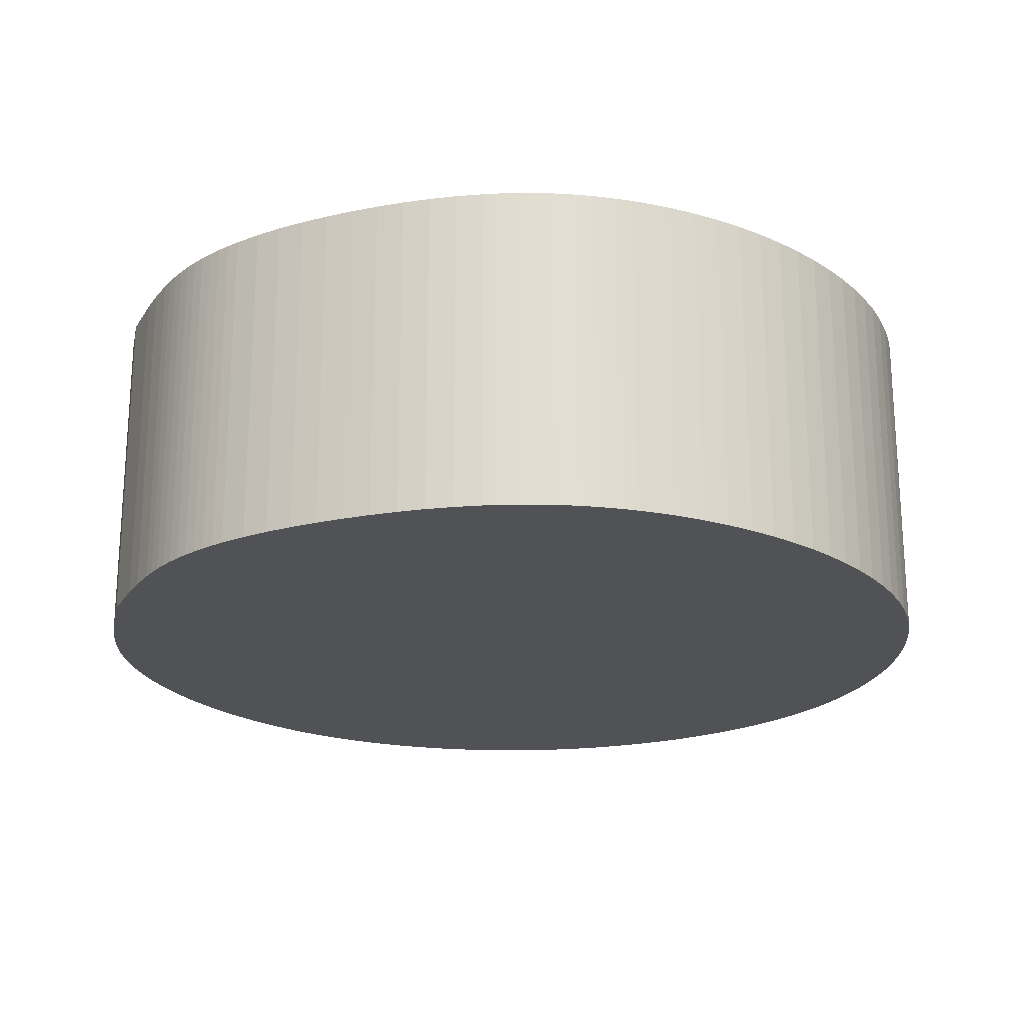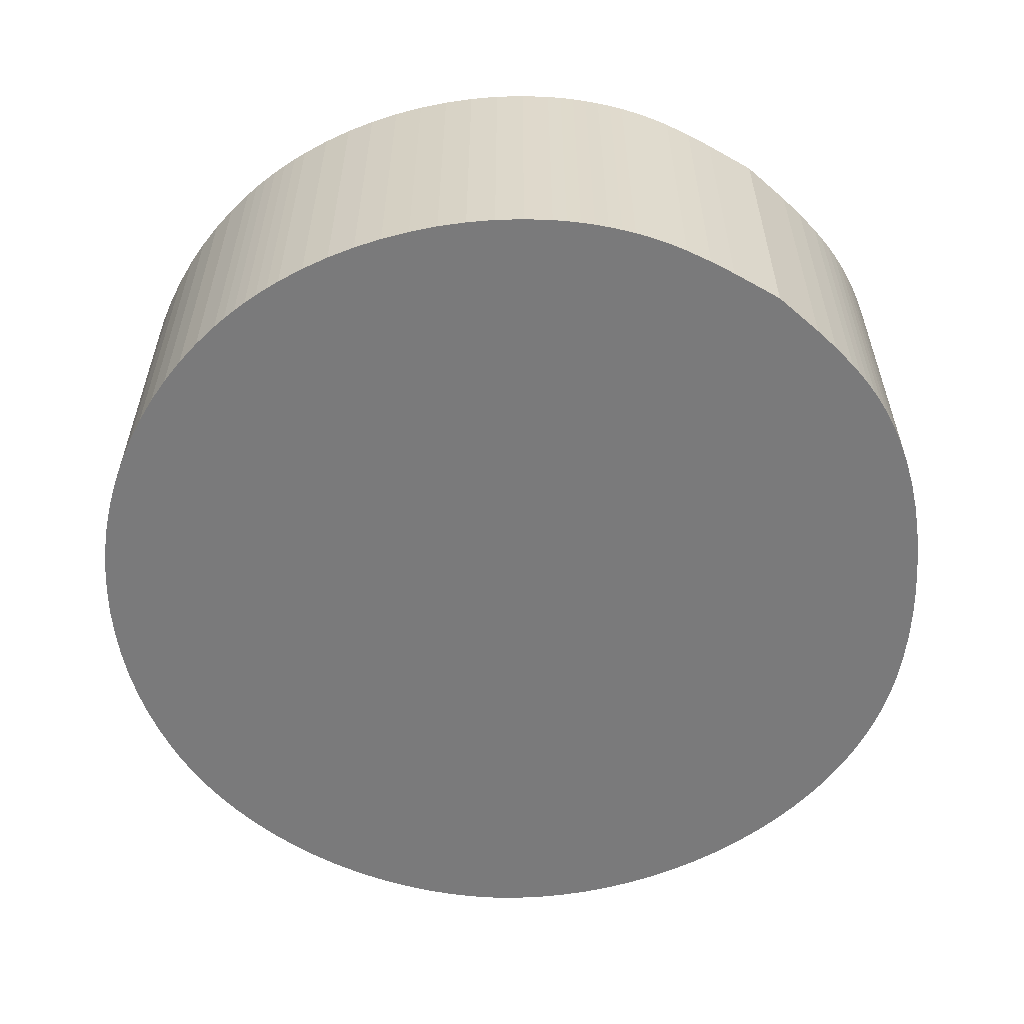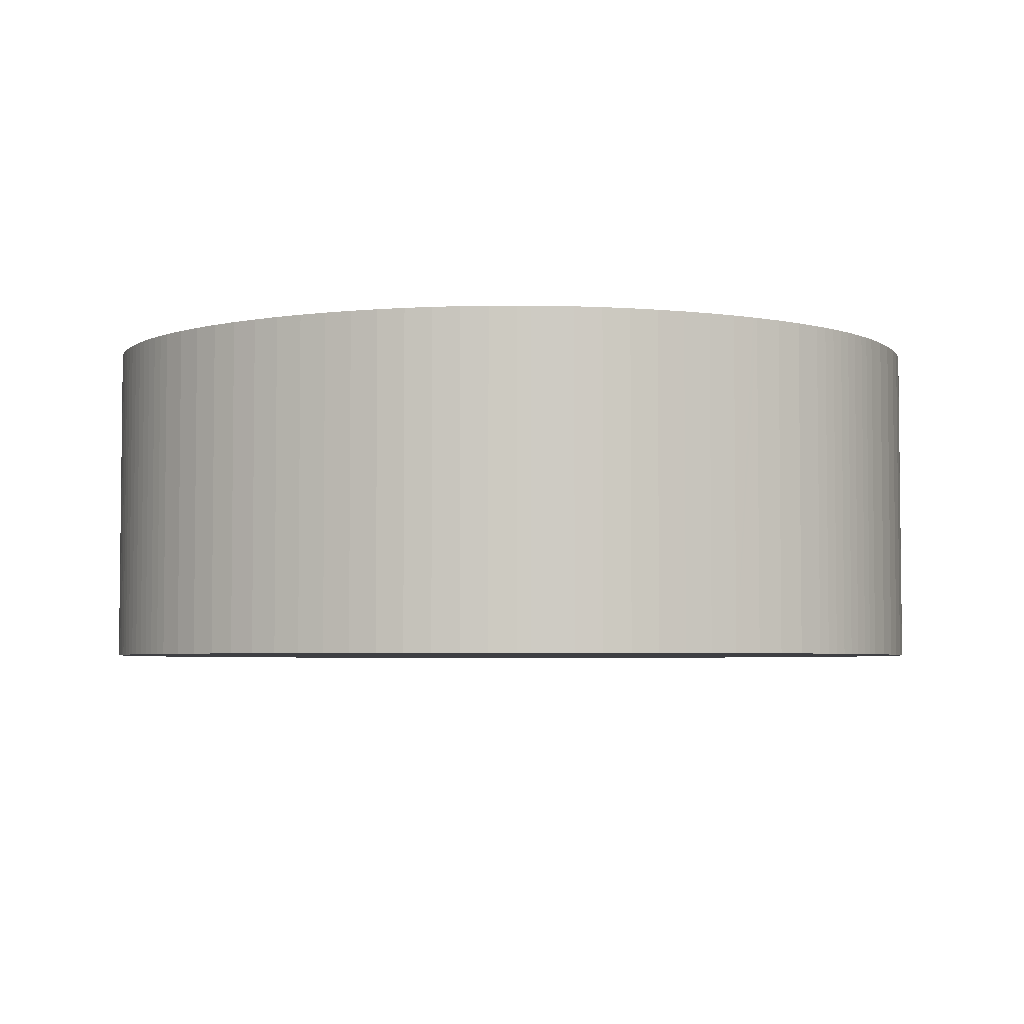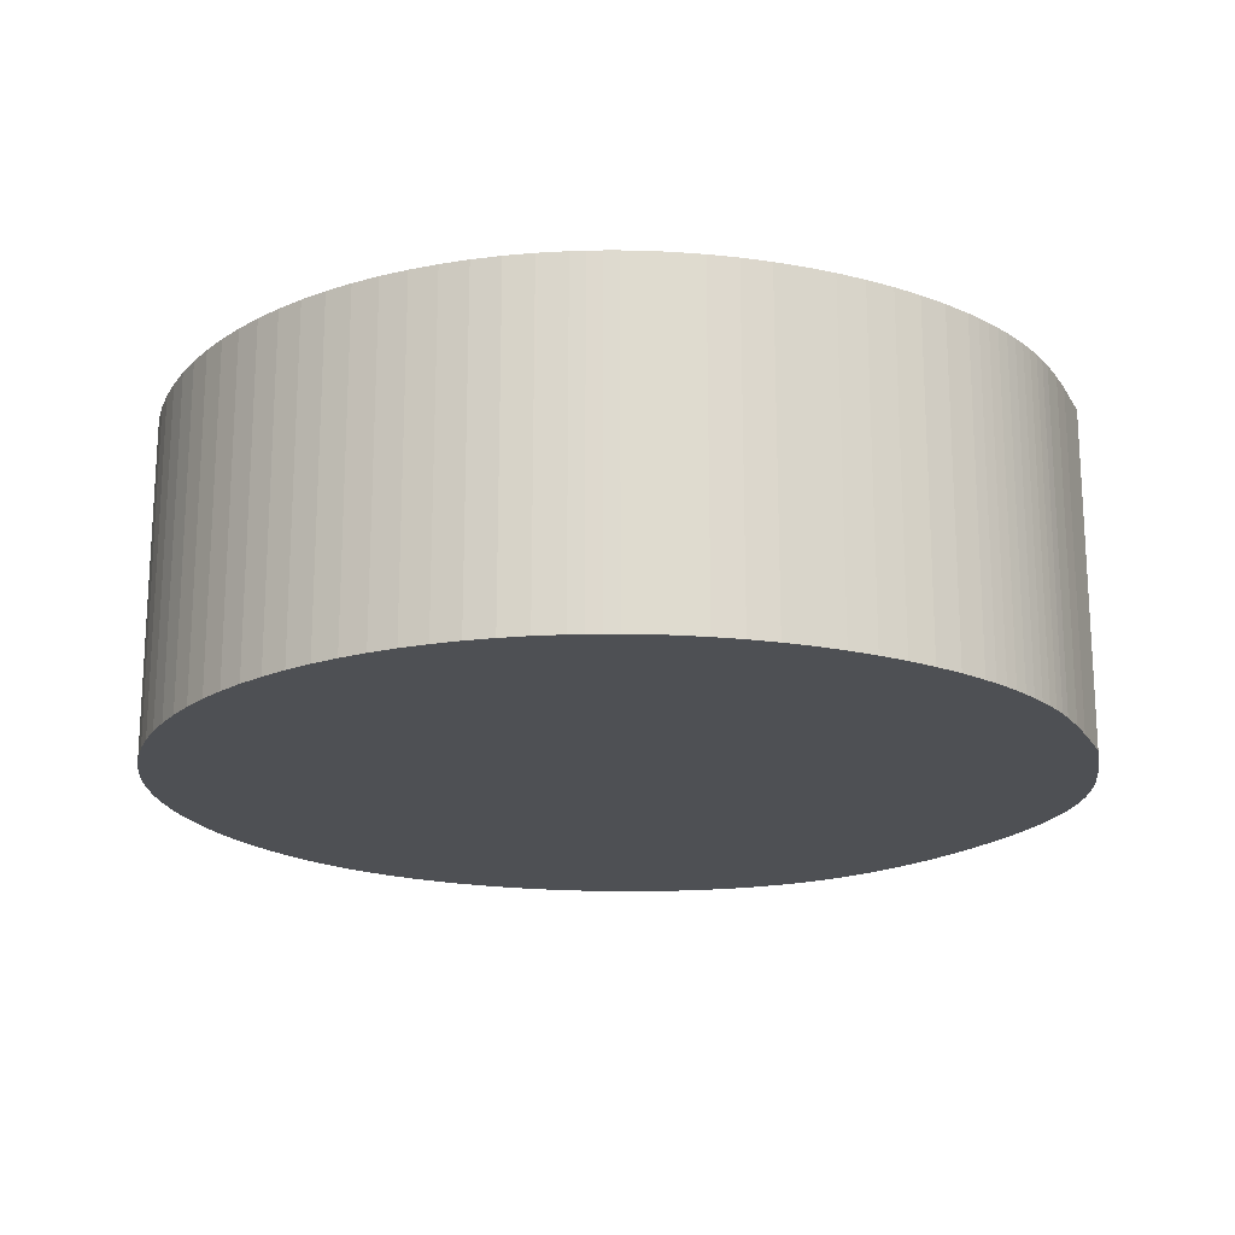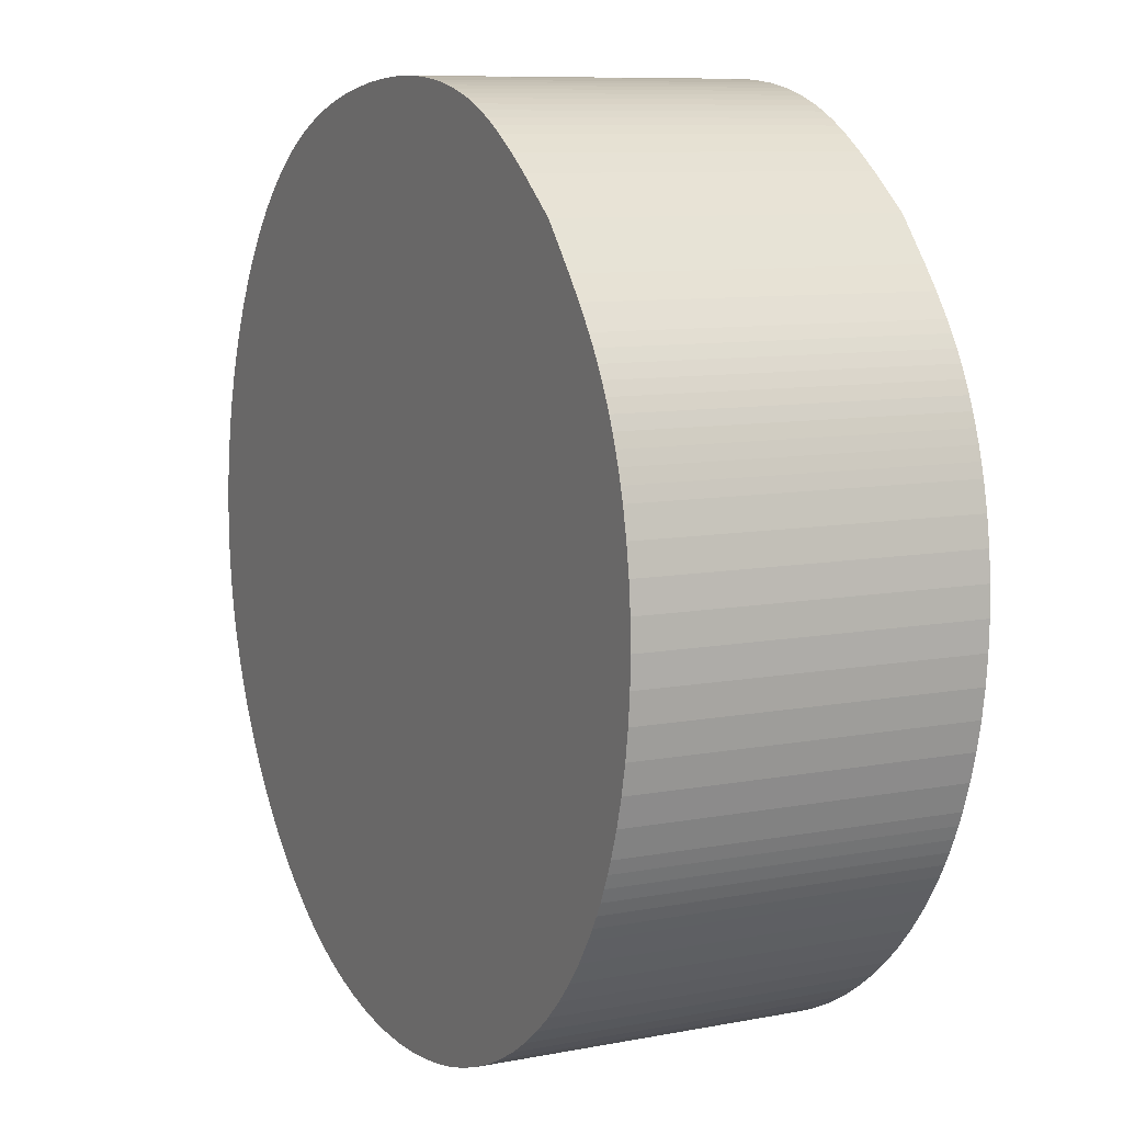
<metadata>
{"format":"obj","ext":"obj","renderer":"f3d","projection":"perspective","resolution":1024,"background":"white","views":[{"elev":-21.2,"azim":28.1,"up":"+Y"},{"elev":-58.1,"azim":-79.9,"up":"+Y"},{"elev":-4.2,"azim":102.4,"up":"+Y"},{"elev":-19.0,"azim":-117.7,"up":"+Y"},{"elev":9.1,"azim":-117.0,"up":"+Z"}]}
</metadata>
<code>
v  37.79 14.3 2.619
v  37.29 14.3 4.985
v  37.57 14.3 3.807
v  37.93 14.3 1.425
v  36.94 14.3 6.146
v  38.01 14.3 0.23
v  36.52 14.3 7.285
v  38.01 14.3 -0.96
v  36.04 14.3 8.397
v  37.95 14.3 -1.945
v  35.5 14.3 9.477
v  37.94 14.3 -2.139
v  37.79 14.3 -3.306
v  34.9 14.3 10.52
v  37.57 14.3 -4.459
v  34.23 14.3 11.52
v  37.43 14.3 -5.032
v  37.27 14.3 -5.601
v  33.51 14.3 12.47
v  36.88 14.3 -6.729
v  33.12 14.3 12.92
v  36.43 14.3 -7.838
v  32.72 14.3 13.37
v  32.31 14.3 13.79
v  35.9 14.3 -8.922
v  31.88 14.3 14.2
v  31.44 14.3 14.6
v  35.31 14.3 -9.977
v  30.99 14.3 14.97
v  30.53 14.3 15.34
v  34.65 14.3 -11
v  30.05 14.3 15.68
v  29.56 14.3 16
v  29.06 14.3 16.3
v  33.92 14.3 -11.98
v  28.55 14.3 16.58
v  28.03 14.3 16.84
v  33.14 14.3 -12.92
v  27.5 14.3 17.08
v  26.96 14.3 17.31
v  32.44 14.3 -13.67
v  25.85 14.3 17.71
v  32.31 14.3 -13.81
v  31.42 14.3 -14.65
v  24.72 14.3 18.04
v  30.48 14.3 -15.43
v  23.56 14.3 18.31
v  29.5 14.3 -16.14
v  22.38 14.3 18.53
v  28.99 14.3 -16.47
v  28.47 14.3 -16.79
v  21.18 14.3 18.7
v  27.95 14.3 -17.08
v  27.41 14.3 -17.36
v  19.98 14.3 18.82
v  26.86 14.3 -17.62
v  26.24 14.3 -17.88
v  18.77 14.3 18.89
v  25.75 14.3 -18.07
v  17.57 14.3 18.9
v  25.18 14.3 -18.27
v  24.02 14.3 -18.62
v  16.37 14.3 18.84
v  22.84 14.3 -18.88
v  15.19 14.3 18.71
v  21.65 14.3 -19.07
v  14.61 14.3 18.61
v  14.04 14.3 18.5
v  20.44 14.3 -19.19
v  13.47 14.3 18.36
v  12.91 14.3 18.2
v  19.23 14.3 -19.23
v  12.36 14.3 18.02
v  11.82 14.3 17.81
v  18.02 14.3 -19.2
v  11.29 14.3 17.58
v  10.77 14.3 17.33
v  16.81 14.3 -19.09
v  10.26 14.3 17.05
v  9.756 14.3 16.76
v  15.62 14.3 -18.91
v  8.774 14.3 16.11
v  14.43 14.3 -18.66
v  7.815 14.3 15.42
v  13.27 14.3 -18.34
v  5.935 14.3 13.95
v  12.13 14.3 -17.95
v  11.02 14.3 -17.48
v  4.413 14.3 12.16
v  9.947 14.3 -16.95
v  8.908 14.3 -16.35
v  3.679 14.3 11.24
v  7.91 14.3 -15.69
v  2.985 14.3 10.29
v  6.956 14.3 -14.97
v  2.66 14.3 9.802
v  2.353 14.3 9.299
v  6.05 14.3 -14.18
v  2.064 14.3 8.783
v  1.795 14.3 8.255
v  5.195 14.3 -13.35
v  1.545 14.3 7.715
v  1.313 14.3 7.165
v  4.395 14.3 -12.45
v  1.101 14.3 6.604
v  0.907 14.3 6.035
v  0.733 14.3 5.456
v  3.653 14.3 -11.51
v  0.577 14.3 4.87
v  0.321 14.3 3.679
v  3.593 14.3 -11.42
v  2.972 14.3 -10.52
v  0.14 14.3 2.466
v  2.656 14.3 -10
v  2.357 14.3 -9.475
v  0.033 14.3 1.237
v  2.075 14.3 -8.938
v  1.811 14.3 -8.389
v  0 14.3 8.756e-16
v  1.565 14.3 -7.831
v  1.336 14.3 -7.264
v  0.041 14.3 -1.24
v  0.933 14.3 -6.103
v  0.155 14.3 -2.477
v  0.601 14.3 -4.914
v  0.342 14.3 -3.703
v  30.48 9.445e-16 -15.43
v  29.5 9.883e-16 -16.14
v  28.99 1.009e-15 -16.47
v  28.47 1.028e-15 -16.79
v  27.95 1.046e-15 -17.08
v  27.41 1.063e-15 -17.36
v  26.86 1.079e-15 -17.62
v  26.24 1.095e-15 -17.88
v  36.43 4.799e-16 -7.838
v  35.9 5.463e-16 -8.922
v  35.31 6.109e-16 -9.977
v  34.65 6.735e-16 -11
v  33.92 7.336e-16 -11.98
v  33.14 7.911e-16 -12.92
v  32.31 8.456e-16 -13.81
v  32.44 8.369e-16 -13.67
v  31.42 8.969e-16 -14.65
v  25.75 1.107e-15 -18.07
v  25.18 1.119e-15 -18.27
v  24.02 1.14e-15 -18.62
v  22.84 1.156e-15 -18.88
v  21.65 1.168e-15 -19.07
v  20.44 1.175e-15 -19.19
v  19.23 1.177e-15 -19.23
v  18.02 1.175e-15 -19.2
v  16.81 1.169e-15 -19.09
v  15.62 1.158e-15 -18.91
v  14.43 1.143e-15 -18.66
v  13.27 1.123e-15 -18.34
v  12.13 1.099e-15 -17.95
v  11.02 1.07e-15 -17.48
v  9.947 1.038e-15 -16.95
v  8.908 1.001e-15 -16.35
v  7.91 9.607e-16 -15.69
v  6.956 9.164e-16 -14.97
v  6.05 8.685e-16 -14.18
v  5.195 8.172e-16 -13.35
v  4.395 7.625e-16 -12.45
v  3.653 7.047e-16 -11.51
v  2.972 6.439e-16 -10.52
v  3.593 6.993e-16 -11.42
v  2.656 6.124e-16 -10
v  2.357 5.802e-16 -9.475
v  2.075 5.473e-16 -8.938
v  1.811 5.137e-16 -8.389
v  1.565 4.795e-16 -7.831
v  1.336 4.448e-16 -7.264
v  0.933 3.737e-16 -6.103
v  0.601 3.009e-16 -4.914
v  0.342 2.267e-16 -3.703
v  0.155 1.517e-16 -2.477
v  0.041 7.593e-17 -1.24
v  0 0 0
v  0.033 -7.574e-17 1.237
v  0.14 -1.51e-16 2.466
v  0.321 -2.253e-16 3.679
v  0.577 -2.982e-16 4.87
v  0.733 -3.341e-16 5.456
v  0.907 -3.695e-16 6.035
v  1.101 -4.044e-16 6.604
v  1.313 -4.387e-16 7.165
v  1.545 -4.724e-16 7.715
v  1.795 -5.055e-16 8.255
v  2.064 -5.378e-16 8.783
v  2.353 -5.694e-16 9.299
v  2.66 -6.002e-16 9.802
v  2.985 -6.301e-16 10.29
v  3.679 -6.882e-16 11.24
v  4.413 -7.444e-16 12.16
v  5.935 -8.539e-16 13.95
v  7.815 -9.442e-16 15.42
v  8.774 -9.867e-16 16.11
v  9.756 -1.026e-15 16.76
v  10.26 -1.044e-15 17.05
v  10.77 -1.061e-15 17.33
v  11.29 -1.077e-15 17.58
v  11.82 -1.091e-15 17.81
v  12.36 -1.103e-15 18.02
v  12.91 -1.115e-15 18.2
v  13.47 -1.124e-15 18.36
v  14.04 -1.133e-15 18.5
v  14.61 -1.14e-15 18.61
v  15.19 -1.146e-15 18.71
v  16.37 -1.154e-15 18.84
v  17.57 -1.157e-15 18.9
v  18.77 -1.156e-15 18.89
v  19.98 -1.152e-15 18.82
v  21.18 -1.145e-15 18.7
v  22.38 -1.135e-15 18.53
v  23.56 -1.121e-15 18.31
v  24.72 -1.105e-15 18.04
v  25.85 -1.084e-15 17.71
v  26.96 -1.06e-15 17.31
v  27.5 -1.046e-15 17.08
v  28.03 -1.031e-15 16.84
v  28.55 -1.015e-15 16.58
v  29.06 -9.98e-16 16.3
v  29.56 -9.795e-16 16
v  30.05 -9.599e-16 15.68
v  30.53 -9.39e-16 15.34
v  30.99 -9.17e-16 14.97
v  31.44 -8.939e-16 14.6
v  31.88 -8.697e-16 14.2
v  32.31 -8.445e-16 13.79
v  32.72 -8.184e-16 13.37
v  33.12 -7.914e-16 12.92
v  33.51 -7.635e-16 12.47
v  34.23 -7.053e-16 11.52
v  34.9 -6.441e-16 10.52
v  35.5 -5.803e-16 9.477
v  36.04 -5.142e-16 8.397
v  36.52 -4.461e-16 7.285
v  36.94 -3.763e-16 6.146
v  37.29 -3.052e-16 4.985
v  37.57 -2.331e-16 3.807
v  37.79 -1.604e-16 2.619
v  37.93 -8.726e-17 1.425
v  38.01 -1.408e-17 0.23
v  38.01 5.878e-17 -0.96
v  37.94 1.31e-16 -2.139
v  37.95 1.191e-16 -1.945
v  37.79 2.024e-16 -3.306
v  37.57 2.73e-16 -4.459
v  37.43 3.081e-16 -5.032
v  37.27 3.43e-16 -5.601
v  36.88 4.12e-16 -6.729
g defaultobject
f 1 2 3
f 2 1 4
f 2 4 5
f 5 4 6
f 5 6 7
f 7 6 8
f 7 8 9
f 9 8 10
f 9 10 11
f 11 10 12
f 11 12 13
f 11 13 14
f 14 13 15
f 14 15 16
f 16 15 17
f 16 17 18
f 16 18 19
f 19 18 20
f 19 20 21
f 21 20 22
f 21 22 23
f 23 22 24
f 24 22 25
f 24 25 26
f 26 25 27
f 27 25 28
f 27 28 29
f 29 28 30
f 30 28 31
f 30 31 32
f 32 31 33
f 33 31 34
f 34 31 35
f 34 35 36
f 36 35 37
f 37 35 38
f 37 38 39
f 39 38 40
f 40 38 41
f 40 41 42
f 42 41 43
f 42 43 44
f 42 44 45
f 45 44 46
f 45 46 47
f 47 46 48
f 47 48 49
f 49 48 50
f 49 50 51
f 49 51 52
f 52 51 53
f 52 53 54
f 52 54 55
f 55 54 56
f 55 56 57
f 55 57 58
f 58 57 59
f 58 59 60
f 60 59 61
f 60 61 62
f 60 62 63
f 63 62 64
f 63 64 65
f 65 64 66
f 65 66 67
f 67 66 68
f 68 66 69
f 68 69 70
f 70 69 71
f 71 69 72
f 71 72 73
f 73 72 74
f 74 72 75
f 74 75 76
f 76 75 77
f 77 75 78
f 77 78 79
f 79 78 80
f 80 78 81
f 80 81 82
f 82 81 83
f 82 83 84
f 84 83 85
f 84 85 86
f 86 85 87
f 86 87 88
f 86 88 89
f 89 88 90
f 89 90 91
f 89 91 92
f 92 91 93
f 92 93 94
f 94 93 95
f 94 95 96
f 96 95 97
f 97 95 98
f 97 98 99
f 99 98 100
f 100 98 101
f 100 101 102
f 102 101 103
f 103 101 104
f 103 104 105
f 105 104 106
f 106 104 107
f 107 104 108
f 107 108 109
f 109 108 110
f 110 108 111
f 110 111 112
f 110 112 113
f 113 112 114
f 113 114 115
f 113 115 116
f 116 115 117
f 116 117 118
f 116 118 119
f 119 118 120
f 119 120 121
f 119 121 122
f 122 121 123
f 122 123 124
f 124 123 125
f 124 125 126
f 127 48 46
f 48 127 128
f 128 50 48
f 50 128 129
f 129 51 50
f 51 129 130
f 130 53 51
f 53 130 131
f 131 54 53
f 54 131 132
f 132 56 54
f 56 132 133
f 133 57 56
f 57 133 134
f 135 25 22
f 25 135 136
f 136 28 25
f 28 136 137
f 137 31 28
f 31 137 138
f 138 35 31
f 35 138 139
f 139 38 35
f 38 139 140
f 140 41 38
f 41 140 43
f 43 140 141
f 141 140 142
f 143 46 44
f 46 143 127
f 141 44 43
f 44 141 143
f 134 59 57
f 59 134 144
f 144 61 59
f 61 144 145
f 145 62 61
f 62 145 146
f 146 64 62
f 64 146 147
f 147 66 64
f 66 147 148
f 148 69 66
f 69 148 149
f 149 72 69
f 72 149 150
f 150 75 72
f 75 150 151
f 151 78 75
f 78 151 152
f 152 81 78
f 81 152 153
f 153 83 81
f 83 153 154
f 154 85 83
f 85 154 155
f 155 87 85
f 87 155 156
f 156 88 87
f 88 156 157
f 157 90 88
f 90 157 158
f 158 91 90
f 91 158 159
f 159 93 91
f 93 159 160
f 160 95 93
f 95 160 161
f 161 98 95
f 98 161 162
f 162 101 98
f 101 162 163
f 163 104 101
f 104 163 164
f 164 108 104
f 108 164 165
f 165 111 108
f 111 165 112
f 112 165 166
f 166 165 167
f 166 114 112
f 114 166 168
f 168 115 114
f 115 168 169
f 169 117 115
f 117 169 170
f 170 118 117
f 118 170 171
f 171 120 118
f 120 171 172
f 172 121 120
f 121 172 173
f 173 123 121
f 123 173 174
f 174 125 123
f 125 174 175
f 175 126 125
f 126 175 176
f 176 124 126
f 124 176 177
f 177 122 124
f 122 177 178
f 178 119 122
f 119 178 179
f 179 116 119
f 116 179 180
f 180 113 116
f 113 180 181
f 181 110 113
f 110 181 182
f 182 109 110
f 109 182 183
f 183 107 109
f 107 183 184
f 184 106 107
f 106 184 185
f 185 105 106
f 105 185 186
f 186 103 105
f 103 186 187
f 187 102 103
f 102 187 188
f 188 100 102
f 100 188 189
f 189 99 100
f 99 189 190
f 190 97 99
f 97 190 191
f 191 96 97
f 96 191 192
f 192 94 96
f 94 192 193
f 193 92 94
f 92 193 194
f 194 89 92
f 89 194 195
f 195 86 89
f 86 195 196
f 196 84 86
f 84 196 197
f 197 82 84
f 82 197 198
f 198 80 82
f 80 198 199
f 199 79 80
f 79 199 200
f 200 77 79
f 77 200 201
f 201 76 77
f 76 201 202
f 202 74 76
f 74 202 203
f 203 73 74
f 73 203 204
f 204 71 73
f 71 204 205
f 205 70 71
f 70 205 206
f 206 68 70
f 68 206 207
f 207 67 68
f 67 207 208
f 208 65 67
f 65 208 209
f 209 63 65
f 63 209 210
f 210 60 63
f 60 210 211
f 211 58 60
f 58 211 212
f 212 55 58
f 55 212 213
f 213 52 55
f 52 213 214
f 214 49 52
f 49 214 215
f 215 47 49
f 47 215 216
f 216 45 47
f 45 216 217
f 217 42 45
f 42 217 218
f 218 40 42
f 40 218 219
f 219 39 40
f 39 219 220
f 220 37 39
f 37 220 221
f 221 36 37
f 36 221 222
f 222 34 36
f 34 222 223
f 223 33 34
f 33 223 224
f 224 32 33
f 32 224 225
f 225 30 32
f 30 225 226
f 226 29 30
f 29 226 227
f 227 27 29
f 27 227 228
f 228 26 27
f 26 228 229
f 229 24 26
f 24 229 230
f 230 23 24
f 23 230 231
f 231 21 23
f 21 231 232
f 232 19 21
f 19 232 233
f 233 16 19
f 16 233 234
f 234 14 16
f 14 234 235
f 235 11 14
f 11 235 236
f 236 9 11
f 9 236 237
f 237 7 9
f 7 237 238
f 238 5 7
f 5 238 239
f 239 2 5
f 2 239 240
f 240 3 2
f 3 240 241
f 241 1 3
f 1 241 242
f 242 4 1
f 4 242 243
f 243 6 4
f 6 243 244
f 244 8 6
f 8 244 245
f 245 10 8
f 10 245 12
f 12 245 246
f 246 245 247
f 246 13 12
f 13 246 248
f 248 15 13
f 15 248 249
f 249 17 15
f 17 249 250
f 250 18 17
f 18 250 251
f 251 20 18
f 20 251 252
f 252 22 20
f 22 252 135
f 143 128 127
f 128 143 141
f 128 141 129
f 129 141 130
f 130 141 142
f 130 142 140
f 130 140 131
f 131 140 139
f 131 139 132
f 132 139 133
f 133 139 138
f 133 138 134
f 134 138 144
f 144 138 137
f 144 137 145
f 145 137 146
f 146 137 136
f 146 136 147
f 147 136 135
f 147 135 148
f 148 135 252
f 148 252 149
f 149 252 251
f 149 251 150
f 150 251 250
f 150 250 249
f 150 249 151
f 151 249 248
f 151 248 152
f 152 248 246
f 152 246 153
f 153 246 247
f 153 247 245
f 153 245 244
f 153 244 154
f 154 244 243
f 154 243 155
f 155 243 242
f 155 242 156
f 156 242 241
f 156 241 157
f 157 241 240
f 157 240 158
f 158 240 239
f 158 239 159
f 159 239 160
f 160 239 238
f 160 238 161
f 161 238 237
f 161 237 162
f 162 237 236
f 162 236 163
f 163 236 235
f 163 235 164
f 164 235 234
f 164 234 165
f 165 234 233
f 165 233 167
f 167 233 232
f 167 232 166
f 166 232 231
f 166 231 168
f 168 231 230
f 168 230 169
f 169 230 229
f 169 229 228
f 169 228 170
f 170 228 227
f 170 227 171
f 171 227 226
f 171 226 172
f 172 226 225
f 172 225 173
f 173 225 224
f 173 224 174
f 174 224 223
f 174 223 222
f 174 222 175
f 175 222 221
f 175 221 220
f 175 220 176
f 176 220 219
f 176 219 218
f 176 218 177
f 177 218 217
f 177 217 178
f 178 217 216
f 178 216 179
f 179 216 215
f 179 215 180
f 180 215 214
f 180 214 181
f 181 214 213
f 181 213 182
f 182 213 212
f 182 212 183
f 183 212 211
f 183 211 184
f 184 211 210
f 184 210 185
f 185 210 186
f 186 210 209
f 186 209 187
f 187 209 188
f 188 209 189
f 189 209 208
f 189 208 190
f 190 208 207
f 190 207 191
f 191 207 206
f 191 206 192
f 192 206 205
f 192 205 193
f 193 205 204
f 193 204 194
f 194 204 203
f 194 203 195
f 195 203 202
f 195 202 201
f 195 201 196
f 196 201 200
f 196 200 199
f 196 199 198
f 196 198 197

</code>
